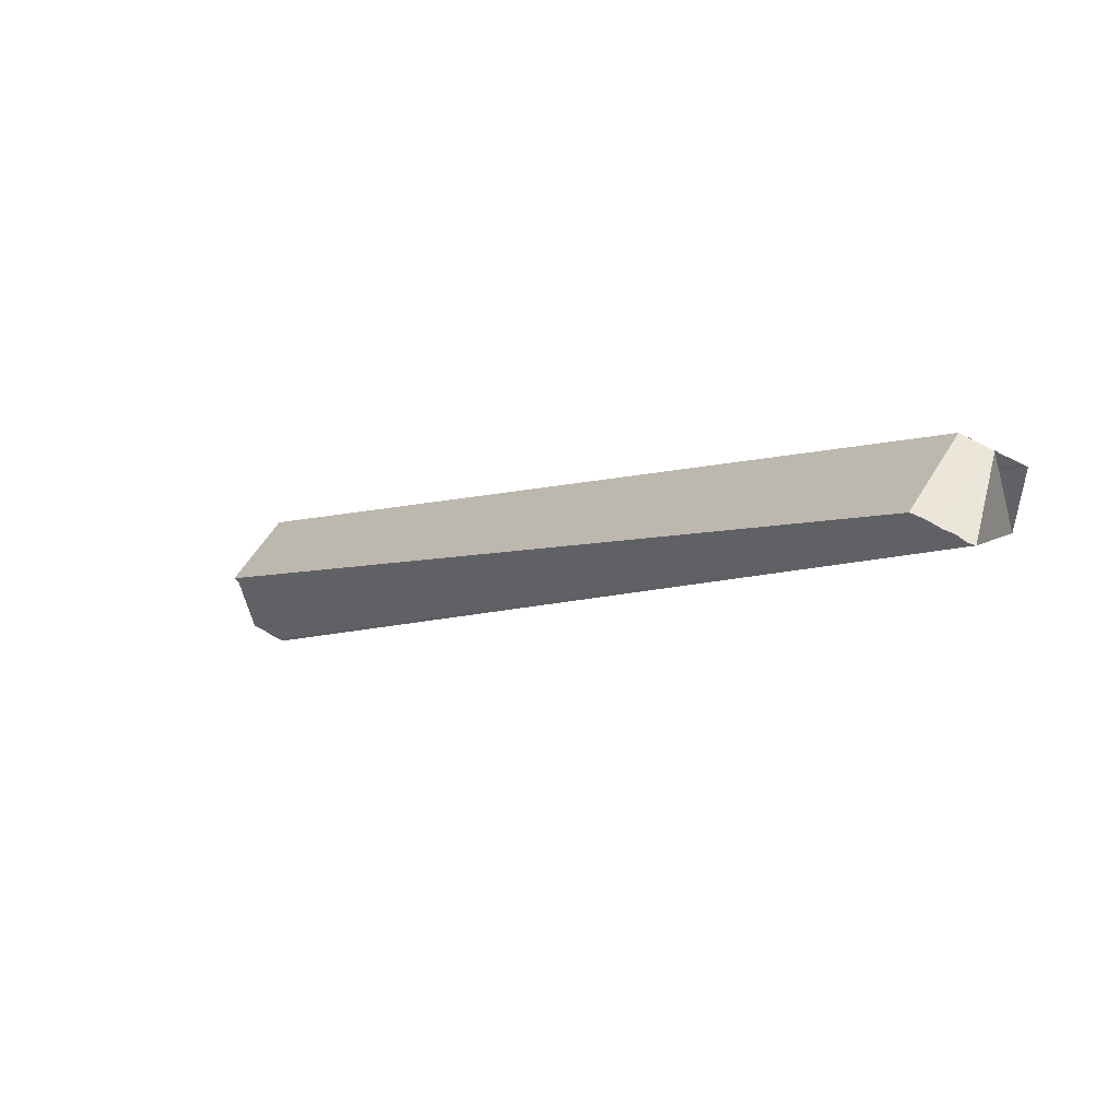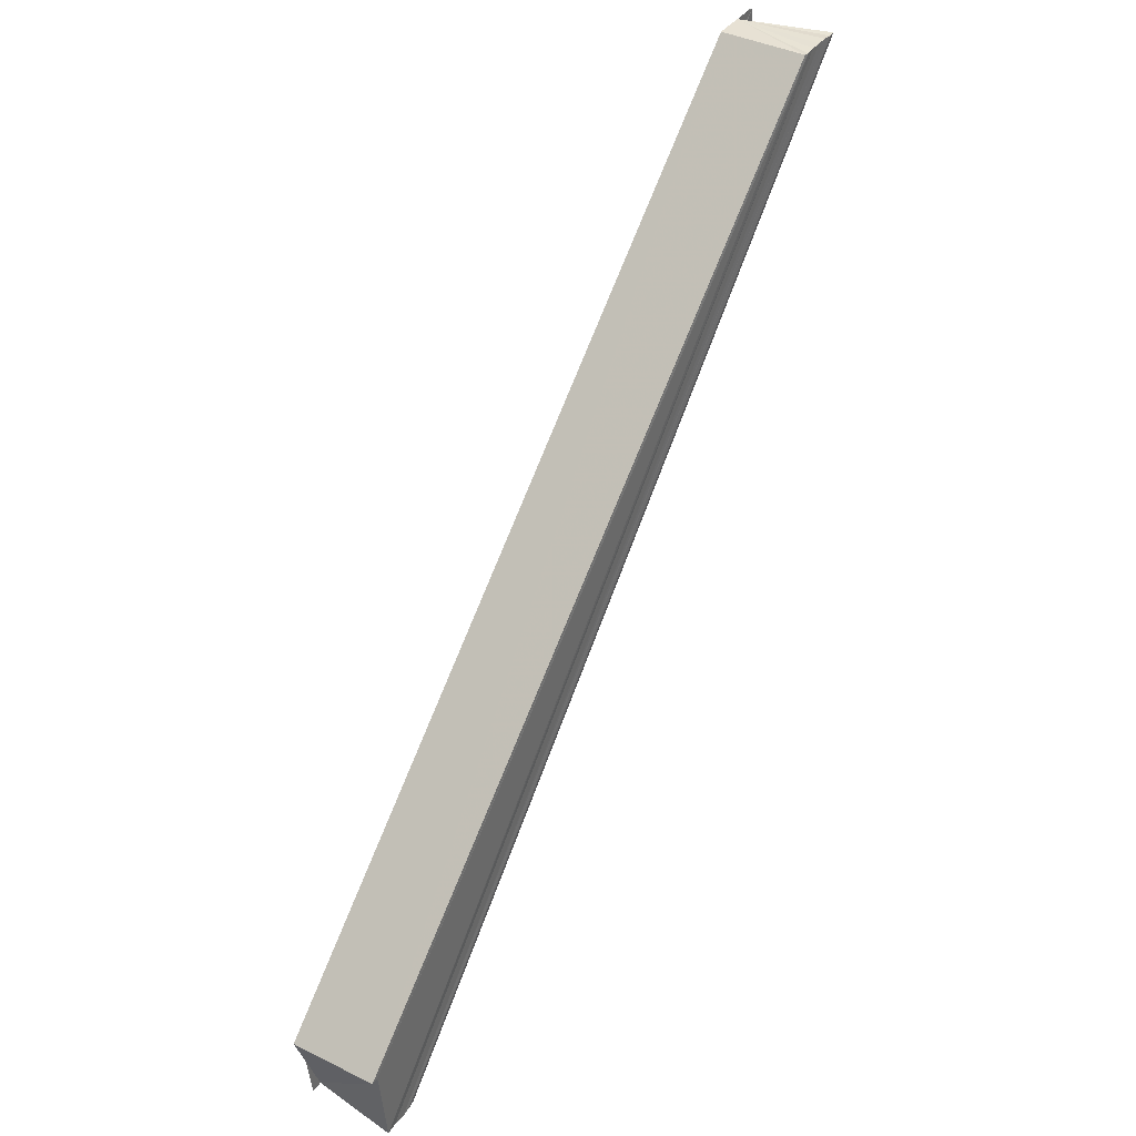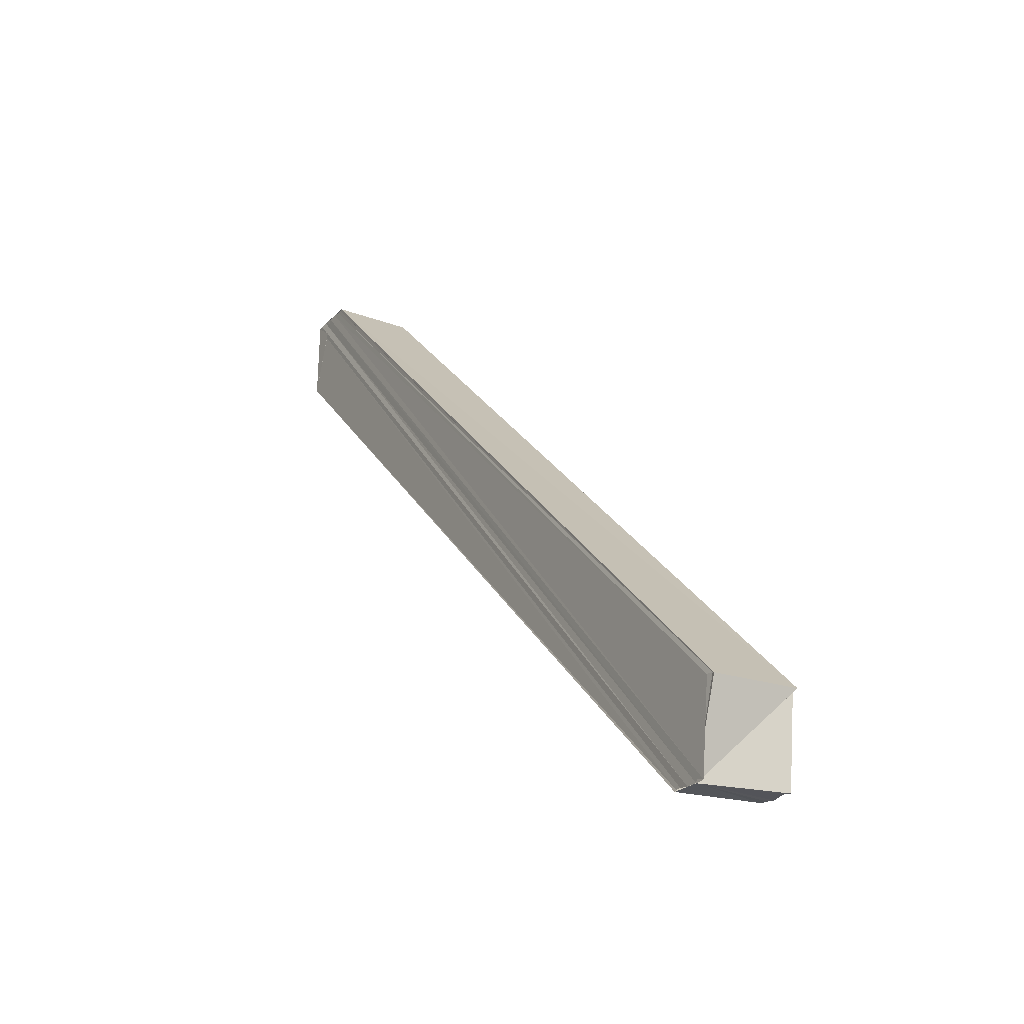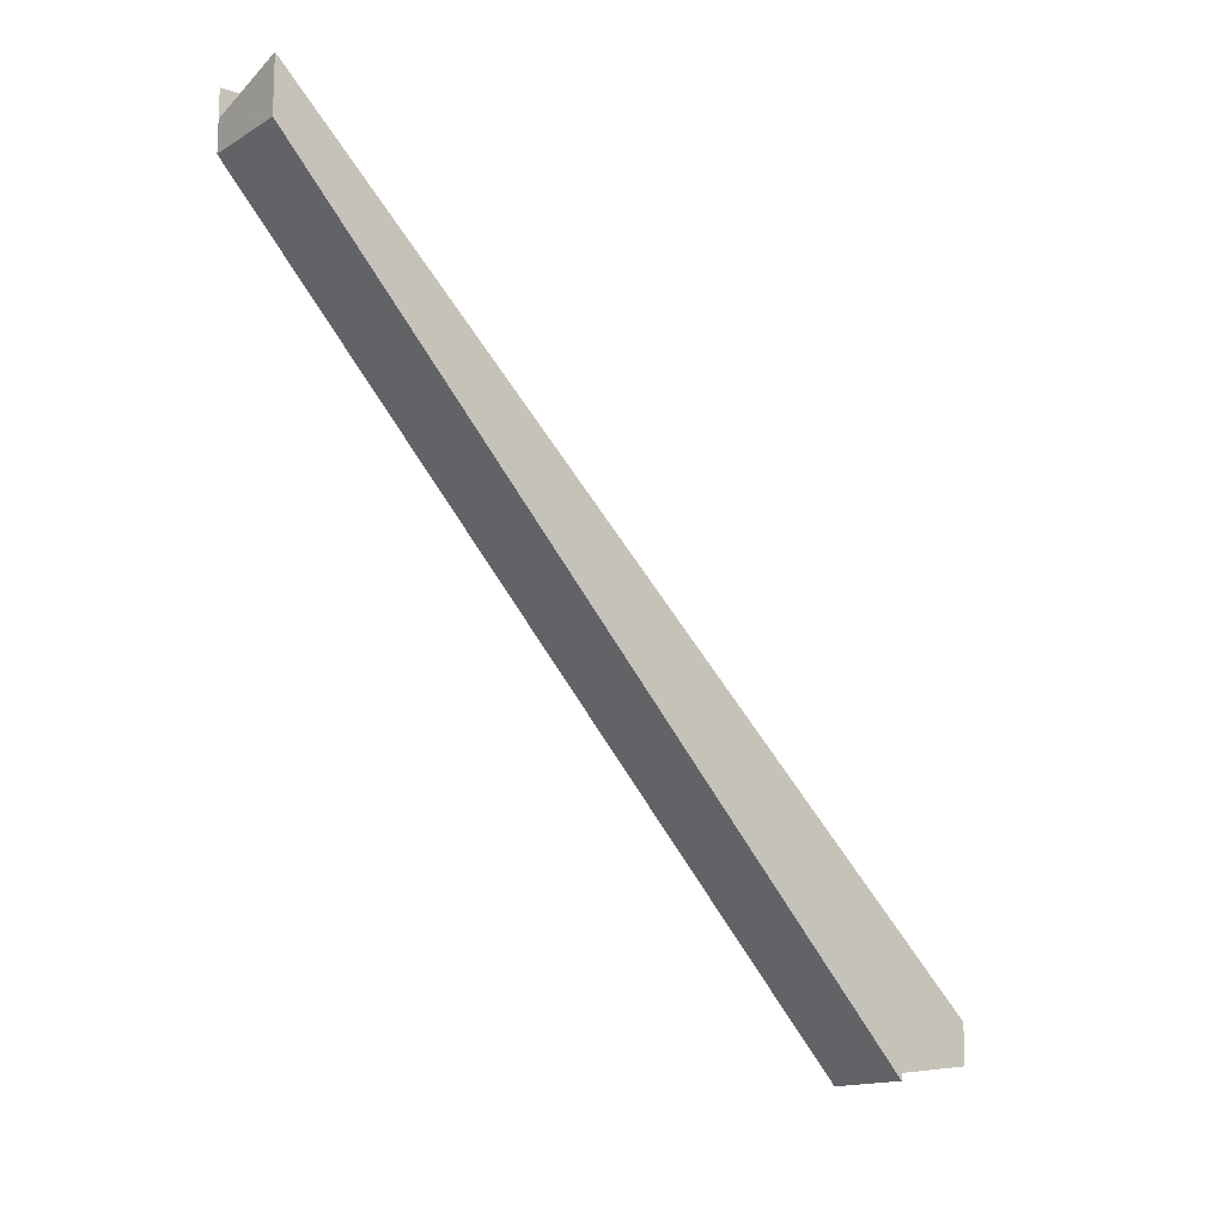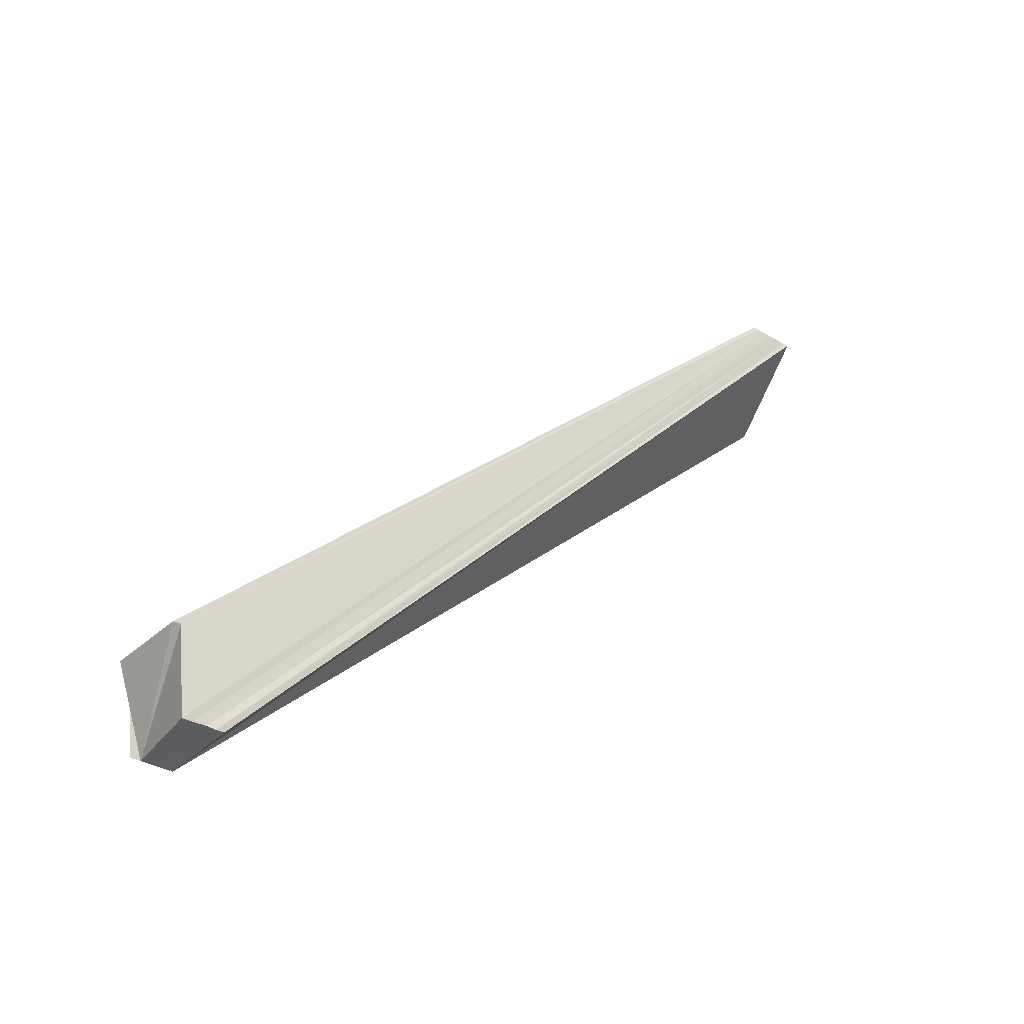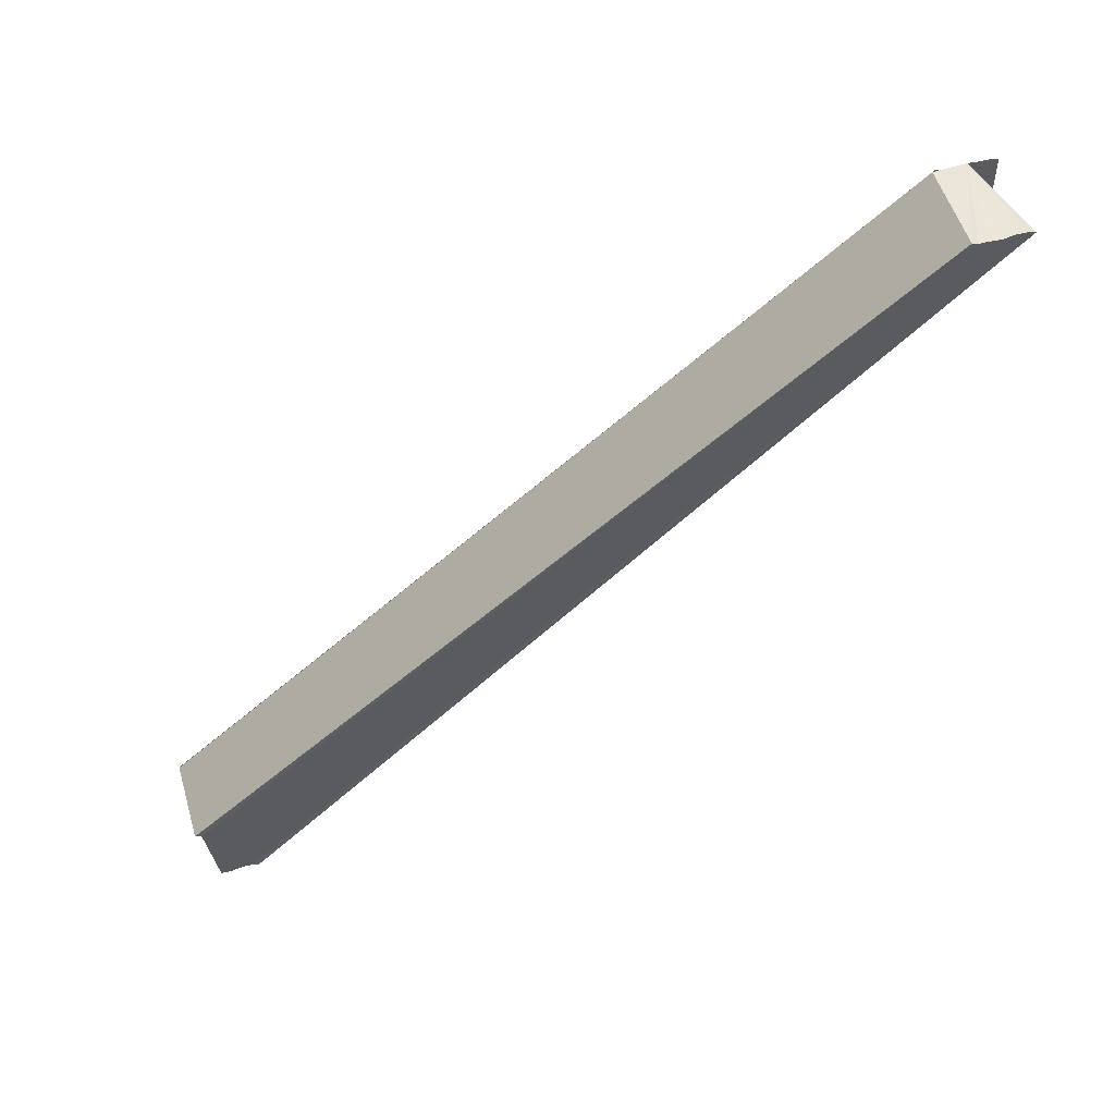
<metadata>
{"format":"obj","ext":"obj","renderer":"f3d","projection":"perspective","resolution":1024,"background":"white","views":[{"elev":56.4,"azim":-57.5,"up":"+Y"},{"elev":39.4,"azim":-147.8,"up":"+Y"},{"elev":-23.9,"azim":149.4,"up":"+Y"},{"elev":-13.8,"azim":-129.7,"up":"+Z"},{"elev":-34.4,"azim":-128.3,"up":"+Y"},{"elev":55.9,"azim":-104.8,"up":"+Y"}]}
</metadata>
<code>
o 28879
v 2221 1871 10.96
v 2221 1871 10.96
v 2221 1871 10.87
v 2221 1871 10.96
v 2221 1871 10.87
v 2221 1871 10.96
v 2221 1871 10.88
v 2221 1871 10.96
v 2221 1871 10.87
v 2221 1871 10.96
v 2221 1871 10.88
v 2221 1871 10.96
v 2221 1871 10.88
v 2221 1871 10.96
v 2221 1871 10.87
v 2221 1871 10.96
v 2221 1871 10.88
v 2221 1871 10.96
v 2221 1871 10.88
v 2221 1871 10.96
v 2221 1871 10.87
v 2221 1871 10.96
v 2221 1871 10.87
v 2221 1871 10.96
v 2221 1871 10.87
v 2221 1871 10.96
v 2221 1871 10.96
v 2221 1871 10.96
v 2221 1871 10.96
v 2221 1871 10.96
v 2221 1871 10.96
v 2221 1871 10.96
v 2221 1871 10.96
v 2221 1871 10.96
v 2221 1871 10.96
v 2221 1871 10.96
v 2221 1871 10.96
v 2221 1871 10.87
v 2221 1871 10.88
v 2221 1871 10.88
v 2221 1871 10.87
v 2221 1871 10.88
v 2221 1871 10.88
v 2221 1871 10.88
v 2221 1871 10.87
v 2221 1871 10.87
v 2221 1871 10.87
v 2221 1871 10.87
v 2221 1871 10.87
v 2221 1871 10.96
v 2221 1871 10.87
v 2221 1871 10.96
v 2221 1871 10.96
v 2221 1871 10.87
v 2221 1871 10.87
v 2221 1871 10.87
v 2221 1871 10.87
v 2221 1871 10.87
v 2221 1871 10.87
v 2221 1871 10.87
v 2221 1871 10.87
v 2221 1871 10.96
v 2221 1871 10.87
v 2221 1871 10.96
v 2221 1871 10.87
v 2221 1871 10.96
v 2221 1871 10.87
v 2221 1871 10.87
v 2221 1871 10.96
v 2221 1871 10.88
v 2221 1871 10.96
v 2221 1871 10.88
v 2221 1871 10.96
v 2221 1871 10.88
v 2221 1871 10.96
v 2221 1871 10.88
v 2221 1871 10.96
v 2221 1871 10.96
v 2221 1871 10.96
v 2221 1871 10.96
v 2221 1871 10.88
v 2221 1871 10.96
v 2221 1871 10.96
v 2221 1871 10.96
v 2221 1871 10.87
v 2221 1871 10.87
v 2221 1871 10.87
f 1 2 3
f 2 4 5
f 6 1 7
f 4 8 9
f 10 6 11
f 12 10 13
f 9 14 15
f 13 16 17
f 17 18 19
f 19 20 21
f 21 22 23
f 23 24 25
f 26 14 27
f 26 27 28
f 26 28 29
f 26 29 30
f 26 30 31
f 26 31 32
f 33 32 34
f 26 35 36
f 37 35 38
f 39 32 40
f 41 39 42
f 41 40 43
f 41 43 44
f 41 44 45
f 46 45 47
f 46 48 49
f 48 50 51
f 52 53 49
f 54 55 48
f 54 56 57
f 54 58 59
f 60 53 59
f 46 59 61
f 53 62 59
f 59 62 63
f 62 64 63
f 61 64 65
f 64 66 67
f 67 66 68
f 66 69 68
f 68 69 70
f 69 71 70
f 70 71 72
f 71 73 72
f 72 73 74
f 74 75 76
f 77 78 74
f 79 80 81
f 82 83 84
f 85 86 87

</code>
